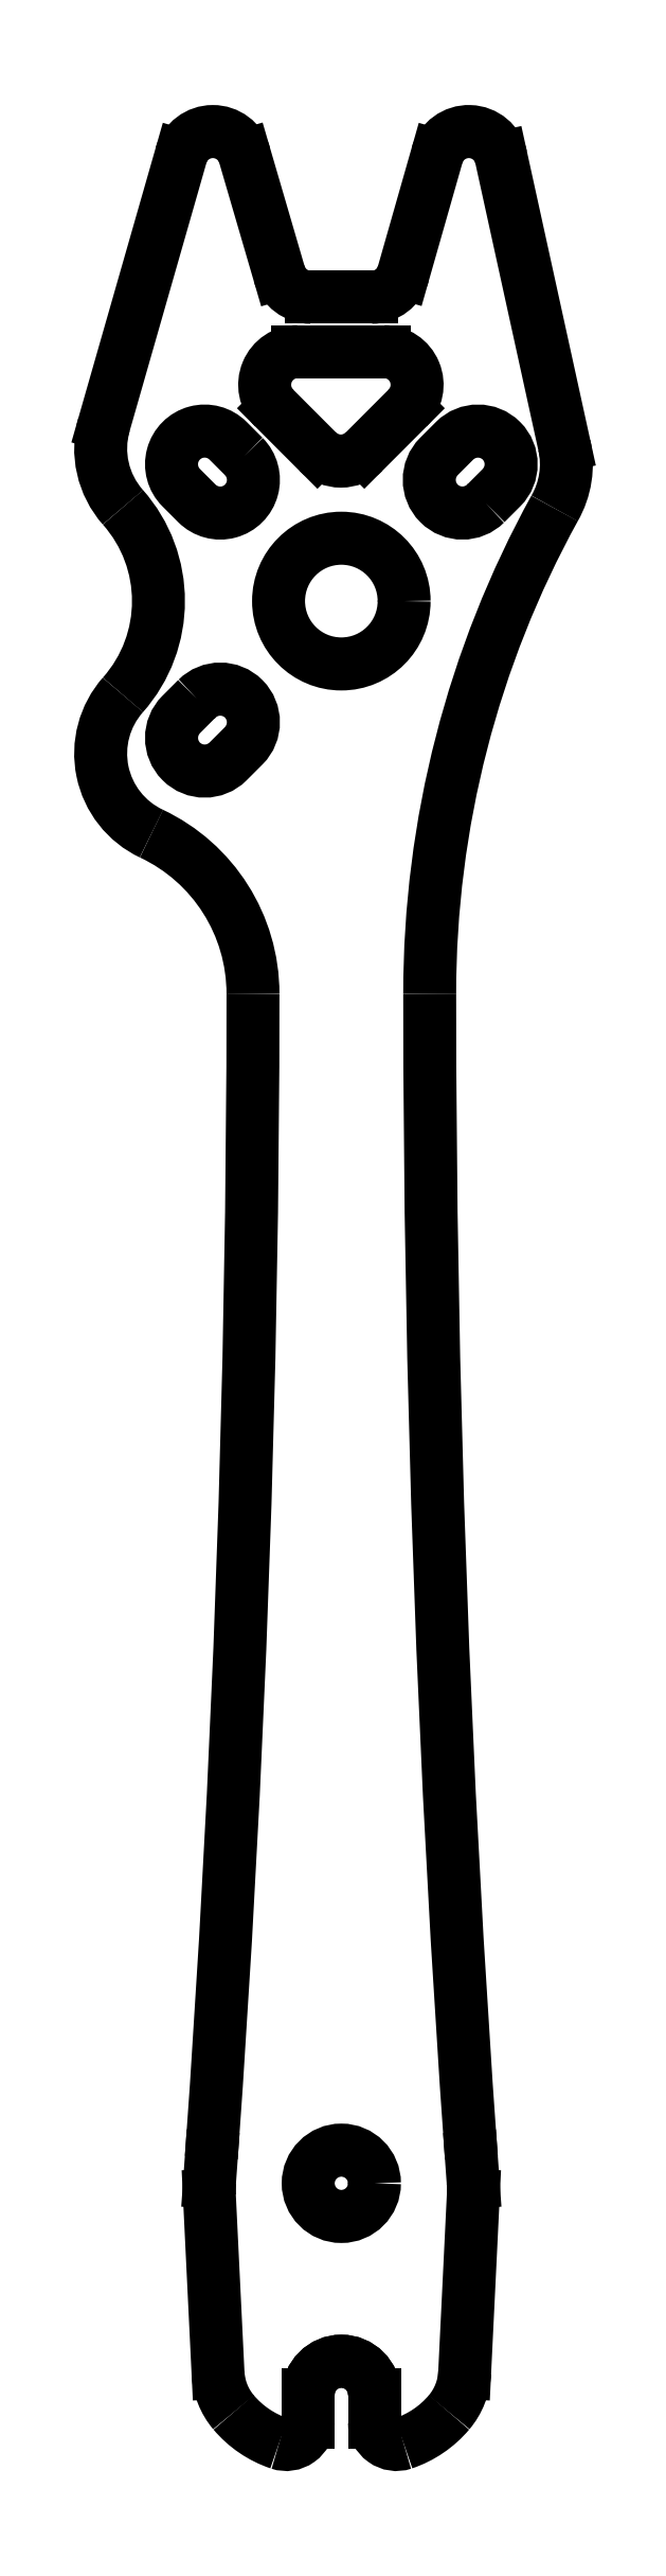
<metadata>
{"format":"dxf","ext":"dxf","renderer":"ezdxf+matplotlib","layout":"modelspace","background":"white","min_lineweight":24,"dpi":150}
</metadata>
<code>
0
SECTION
2
ENTITIES
0
ARC
8
0
10
0.9792
20
30.81
30
0
40
5
210
-0
220
0
230
1
50
-2.788
51
4.107
0
LINE
8
0
10
-5.887
20
32.27
30
0
11
-5.966
21
31.16
31
0
0
ARC
8
0
10
2.586
20
22.69
30
0
40
3
210
-0
220
0
230
1
50
319.8
51
357.2
0
ARC
8
0
10
1.341
20
23.75
30
0
40
4.631
210
-0
220
0
230
1
50
288.6
51
319.8
0
ARC
8
0
10
738.8
20
84.9
30
0
40
734.8
210
0
220
0
230
1
50
180
51
184.1
0
ARC
8
0
10
0
20
21.57
30
0
40
1.5
210
0
220
-0
230
1
50
0
51
180
0
ARC
8
0
10
-2.586
20
22.69
30
0
40
3
210
0
220
0
230
1
50
182.8
51
220.2
0
LINE
8
0
10
5.887
20
32.27
30
0
11
5.966
21
31.16
31
0
0
ARC
8
0
10
-738.8
20
84.9
30
0
40
734.8
210
-0
220
0
230
1
50
-4.107
51
0
0
LINE
8
0
10
1.5
20
20.3
30
0
11
1.5
21
21.57
31
0
0
CIRCLE
8
0
10
1.95e-12
20
31.11
30
0
40
1.5
210
-0
220
0
230
1
0
ARC
8
0
10
0
20
21.57
30
0
40
1.5
210
-0
220
0
230
1
50
0
51
180
0
ARC
8
0
10
-0.9792
20
30.81
30
0
40
5
210
0
220
0
230
1
50
175.9
51
182.8
0
LINE
8
0
10
-1.5
20
20.3
30
0
11
-1.5
21
21.57
31
0
0
ARC
8
0
10
2.5
20
20.3
30
0
40
1
210
0
220
0
230
1
50
180
51
288.6
0
ARC
8
0
10
-1.341
20
23.75
30
0
40
4.631
210
0
220
0
230
1
50
220.2
51
251.4
0
LINE
8
0
10
5.583
20
22.55
30
0
11
5.973
21
30.56
31
0
0
ARC
8
0
10
-2.5
20
20.3
30
0
40
1
210
0
220
0
230
1
50
251.4
51
360
0
ARC
8
0
10
-12
20
84.9
30
0
40
8
210
-0
220
0
230
1
50
0
51
64.82
0
LINE
8
0
10
-5.583
20
22.55
30
0
11
-5.973
21
30.56
31
0
0
LWPOLYLINE
8
0
90
4
70
1
43
0
10
-6.541
20
98.23
42
-1
10
-4.419
20
96.11
10
-5.127
20
95.4
42
-1
10
-7.248
20
97.53
0
ARC
8
0
10
-14.67
20
102.7
30
0
40
6.393
210
0
220
0
230
1
50
-41.56
51
41.56
0
ARC
8
0
10
-6.894
20
95.76
30
0
40
4
210
0
220
0
230
1
50
138.4
51
244.8
0
LWPOLYLINE
8
0
90
4
70
1
43
0
10
6.541
20
107.1
10
7.248
20
107.8
42
1
10
5.127
20
109.9
10
4.419
20
109.2
42
1
0
ARC
8
0
10
-1.97
20
112.4
30
0
40
1.5
210
0
220
-0
230
1
50
90
51
225
0
ARC
8
0
10
-0.02023
20
110.5
30
0
40
1.5
210
0
220
0
230
1
50
225
51
315
0
LWPOLYLINE
8
0
90
4
70
1
43
0
10
-4.419
20
109.2
10
-5.127
20
109.9
42
1
10
-7.248
20
107.8
10
-6.541
20
107.1
42
1
0
CIRCLE
8
0
10
-3.109e-13
20
102.7
30
0
40
2.842
210
-0
220
0
230
1
0
LINE
8
0
10
-1.081
20
109.4
30
0
11
-3.03
21
111.4
31
0
0
ARC
8
0
10
-6.894
20
109.5
30
0
40
4
210
0
220
0
230
1
50
164
51
221.6
0
LINE
8
0
10
1.04
20
109.4
30
0
11
2.99
21
111.4
31
0
0
LINE
8
0
10
-0.04063
20
113.9
30
0
11
1.929
21
113.9
31
0
0
LINE
8
0
10
0.0001798
20
113.9
30
0
11
-1.97
21
113.9
31
0
0
ARC
8
0
10
1.929
20
112.4
30
0
40
1.5
210
-0
220
0
230
1
50
-45
51
90
0
ARC
8
0
10
49.42
20
84.9
30
0
40
45.42
210
0
220
0
230
1
50
151.1
51
180
0
ARC
8
0
10
6.187
20
108.8
30
0
40
4
210
0
220
0
230
1
50
-29.94
51
12.39
0
LINE
8
0
10
10.09
20
109.7
30
0
11
7.237
21
122.7
31
0
0
LINE
8
0
10
-10.74
20
110.6
30
0
11
-7.258
21
122.8
31
0
0
LINE
8
0
10
-3.138e-13
20
116.4
30
0
11
1.368
21
116.4
31
0
0
LINE
8
0
10
-3.138e-13
20
116.4
30
0
11
-1.376
21
116.4
31
0
0
LINE
8
0
10
2.811
20
117.5
30
0
11
4.329
21
122.8
31
0
0
LINE
8
0
10
-2.816
20
117.5
30
0
11
-4.377
21
122.8
31
0
0
ARC
8
0
10
-5.816
20
122.4
30
0
40
1.5
210
0
220
-0
230
1
50
16.3
51
164
0
ARC
8
0
10
5.772
20
122.4
30
0
40
1.5
210
0
220
-0
230
1
50
12.39
51
164.1
0
ARC
8
0
10
-1.376
20
117.9
30
0
40
1.5
210
0
220
0
230
1
50
196.3
51
270
0
ARC
8
0
10
1.368
20
117.9
30
0
40
1.5
210
0
220
0
230
1
50
270
51
344.1
0
ENDSEC
0
EOF

</code>
